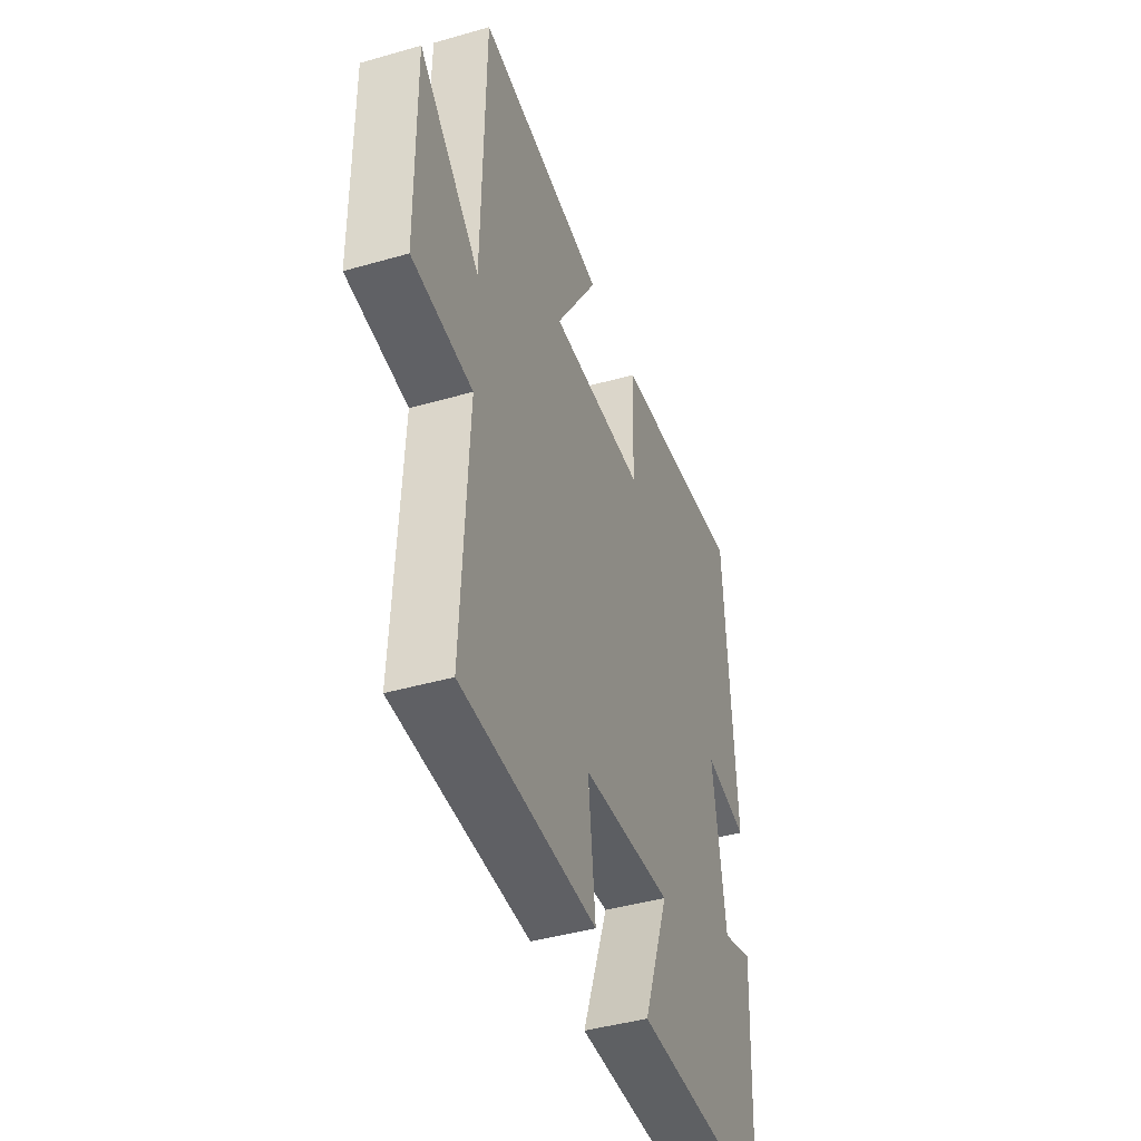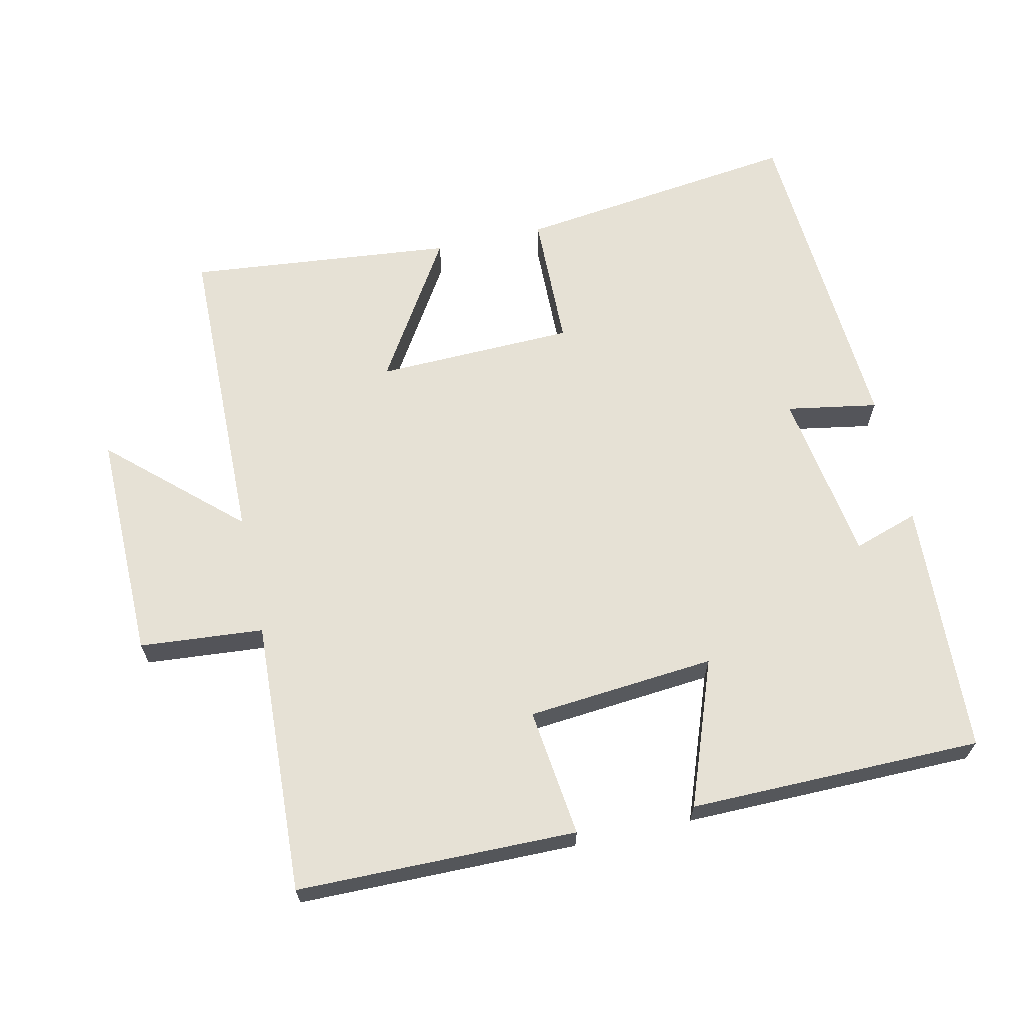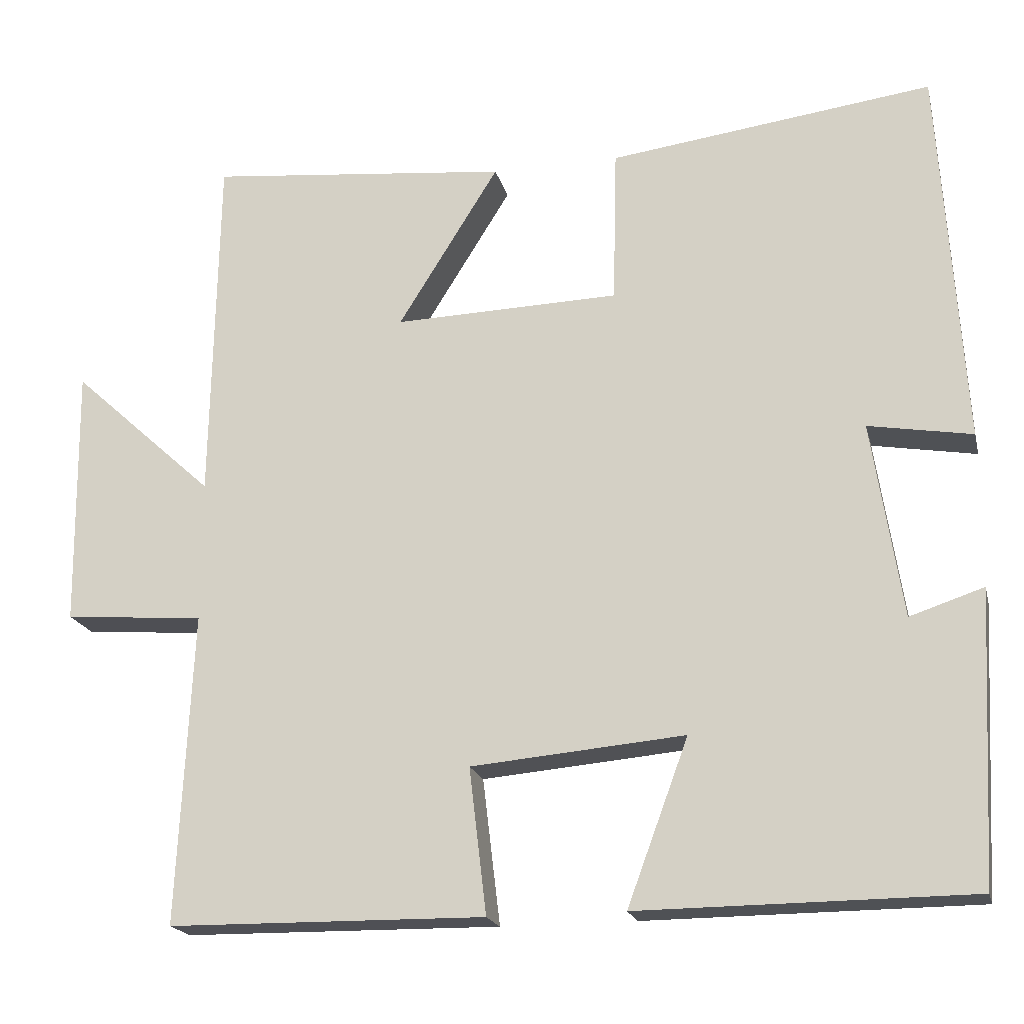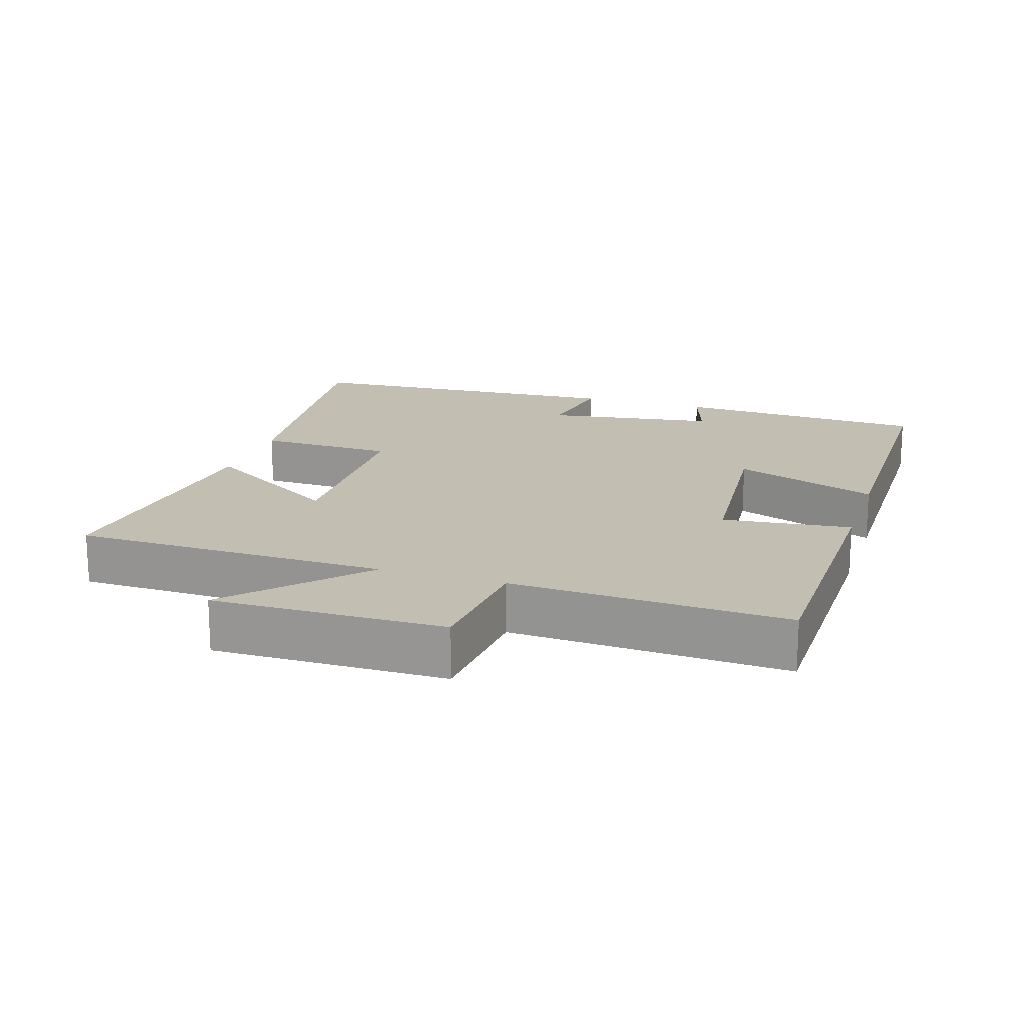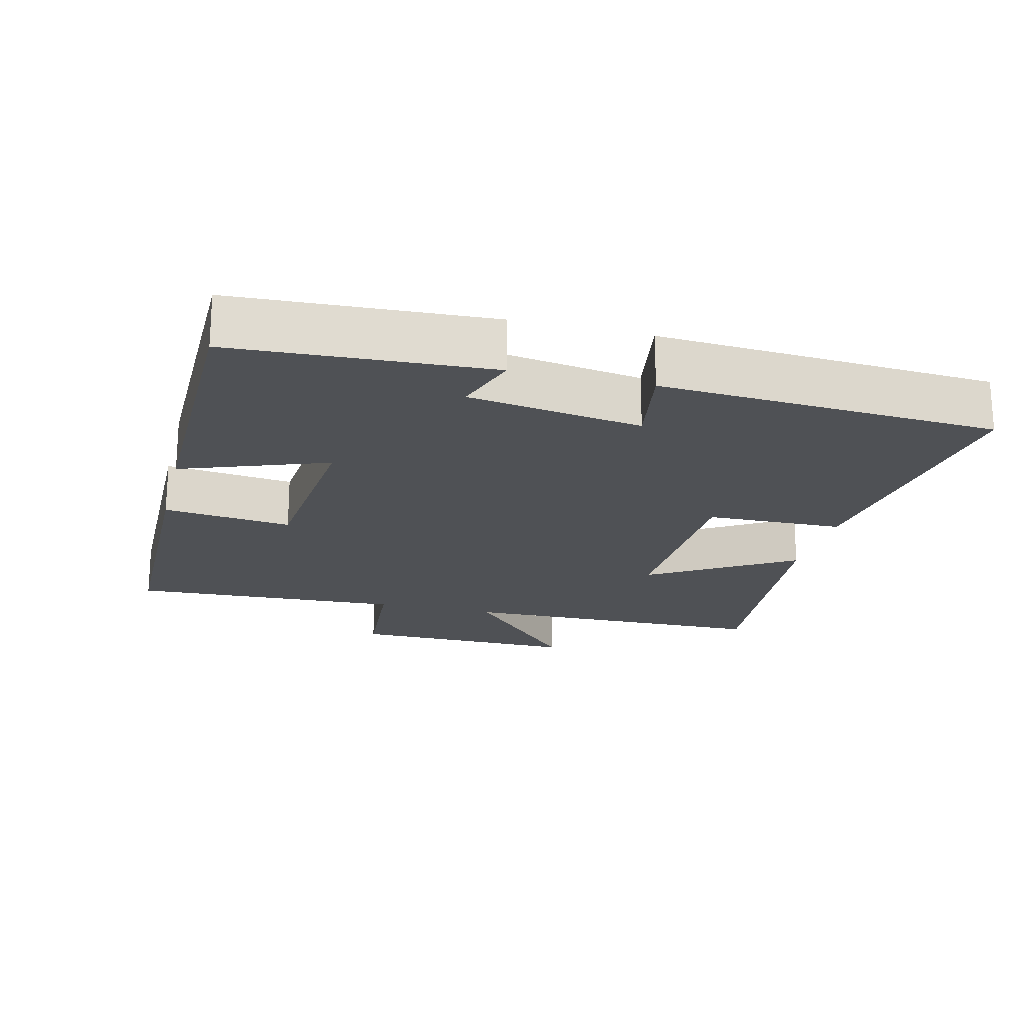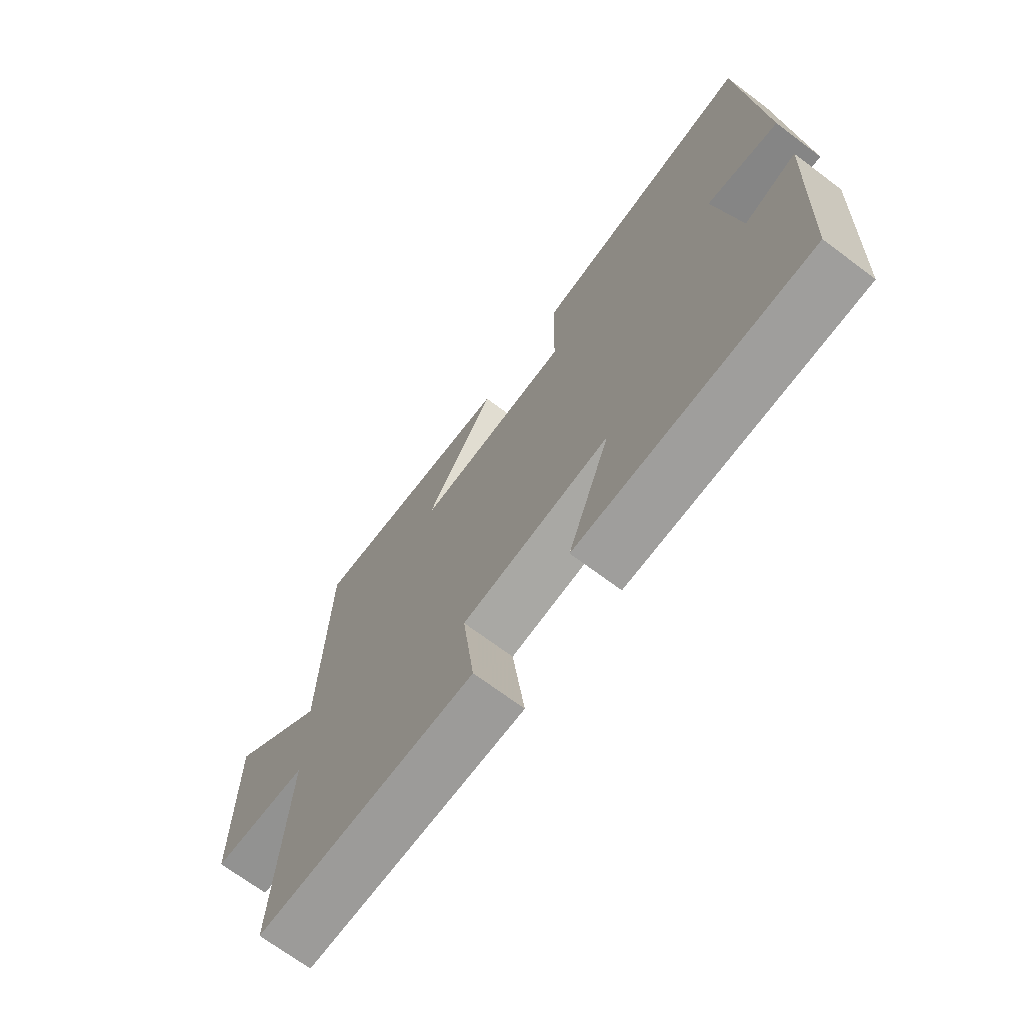
<metadata>
{"format":"obj","ext":"obj","renderer":"f3d","projection":"perspective","resolution":1024,"background":"white","views":[{"elev":-43.1,"azim":108.8,"up":"+Z"},{"elev":64.8,"azim":167.4,"up":"+Y"},{"elev":-19.5,"azim":-166.6,"up":"+Z"},{"elev":17.5,"azim":108.0,"up":"+Y"},{"elev":-20.1,"azim":-104.1,"up":"+Y"},{"elev":-70.5,"azim":-126.8,"up":"+Z"}]}
</metadata>
<code>
v -0.471 0.07 0.553
v -0.058 0.07 0.5
v -0.053 0.07 0.301
v 0.235 0.07 0.293
v 0.106 0.07 0.5
v 0.492 0.07 0.539
v 0.5 0.07 0.084
v 0.683 0.07 0.251
v 0.679 0.07 -0.083
v 0.5 0.07 -0.098
v 0.519 0.07 -0.495
v 0.115 0.07 -0.5
v 0.137 0.07 -0.314
v -0.135 0.07 -0.29
v -0.057 0.07 -0.5
v -0.48 0.07 -0.497
v -0.5 0.07 -0.129
v -0.406 0.07 -0.16
v -0.368 0.07 0.09
v -0.5 0.07 0.067
v -0.471 0 0.553
v -0.058 0 0.5
v -0.053 0 0.301
v 0.235 0 0.293
v 0.106 0 0.5
v 0.492 0 0.539
v 0.5 0 0.084
v 0.683 0 0.251
v 0.679 0 -0.083
v 0.5 0 -0.098
v 0.519 0 -0.495
v 0.115 0 -0.5
v 0.137 0 -0.314
v -0.135 0 -0.29
v -0.057 0 -0.5
v -0.48 0 -0.497
v -0.5 0 -0.129
v -0.406 0 -0.16
v -0.368 0 0.09
v -0.5 0 0.067
f 19 20 1 2
f 18 19 2 3
f 15 16 17 18
f 14 15 18
f 13 14 18 3
f 10 11 12 13
f 10 13 3 4
f 7 8 9 10
f 6 7 10
f 4 5 6 10
f 22 21 40 39
f 23 22 39 38
f 38 37 36 35
f 38 35 34
f 23 38 34 33
f 33 32 31 30
f 24 23 33 30
f 30 29 28 27
f 30 27 26
f 30 26 25 24
f 1 21 22 2
f 2 22 23 3
f 3 23 24 4
f 4 24 25 5
f 5 25 26 6
f 6 26 27 7
f 7 27 28 8
f 8 28 29 9
f 9 29 30 10
f 10 30 31 11
f 11 31 32 12
f 12 32 33 13
f 13 33 34 14
f 14 34 35 15
f 15 35 36 16
f 16 36 37 17
f 17 37 38 18
f 18 38 39 19
f 19 39 40 20
f 20 40 21 1

</code>
